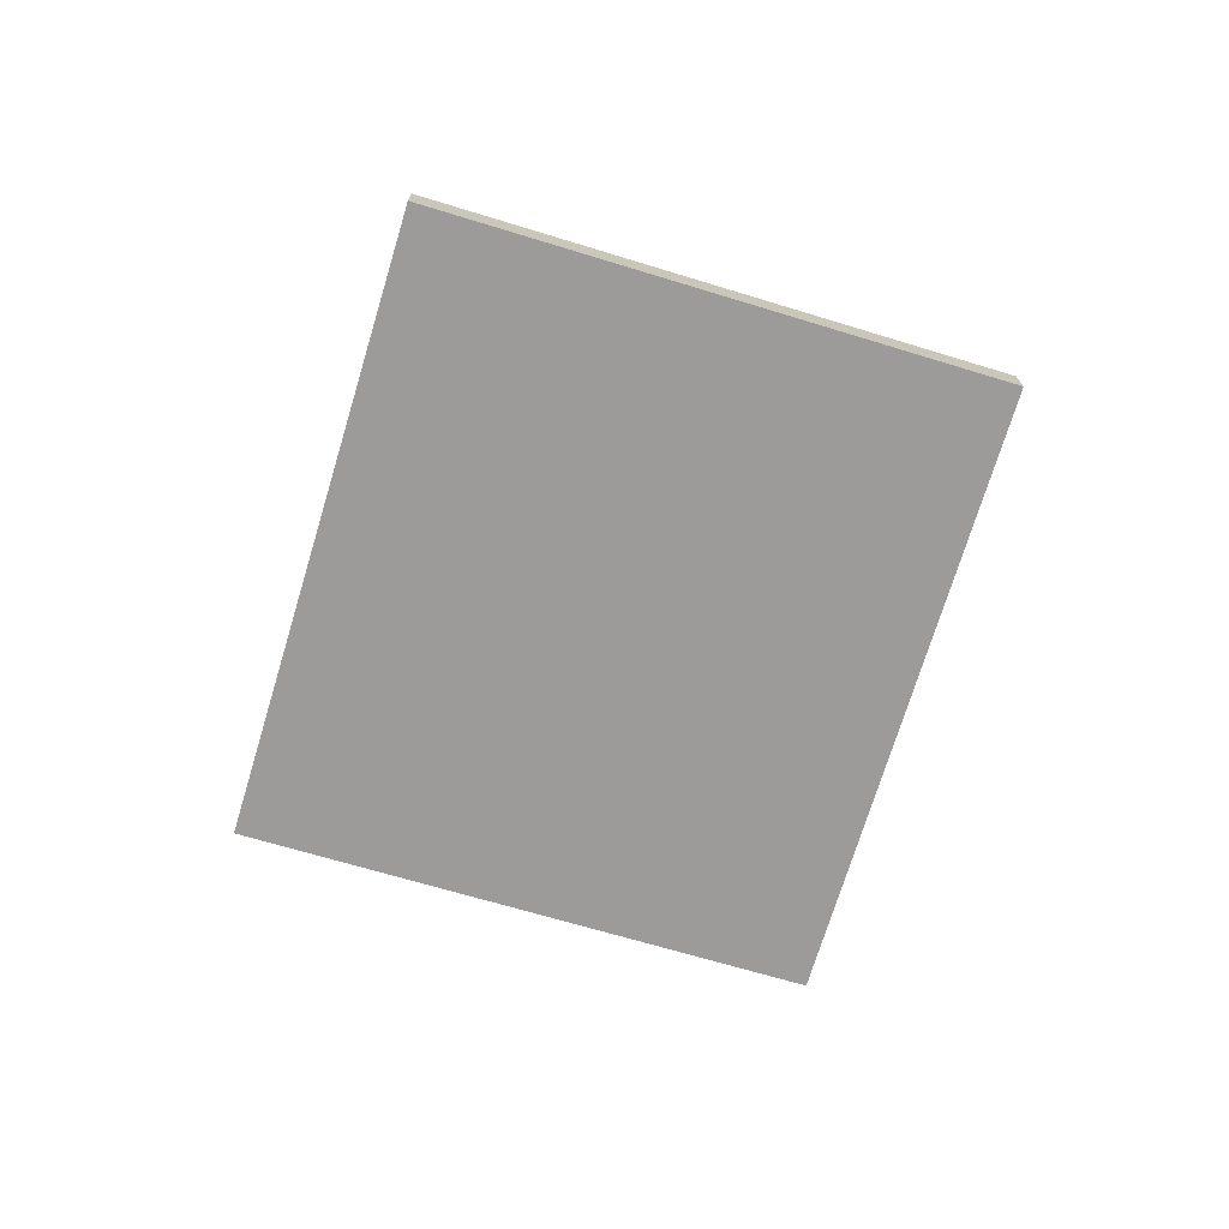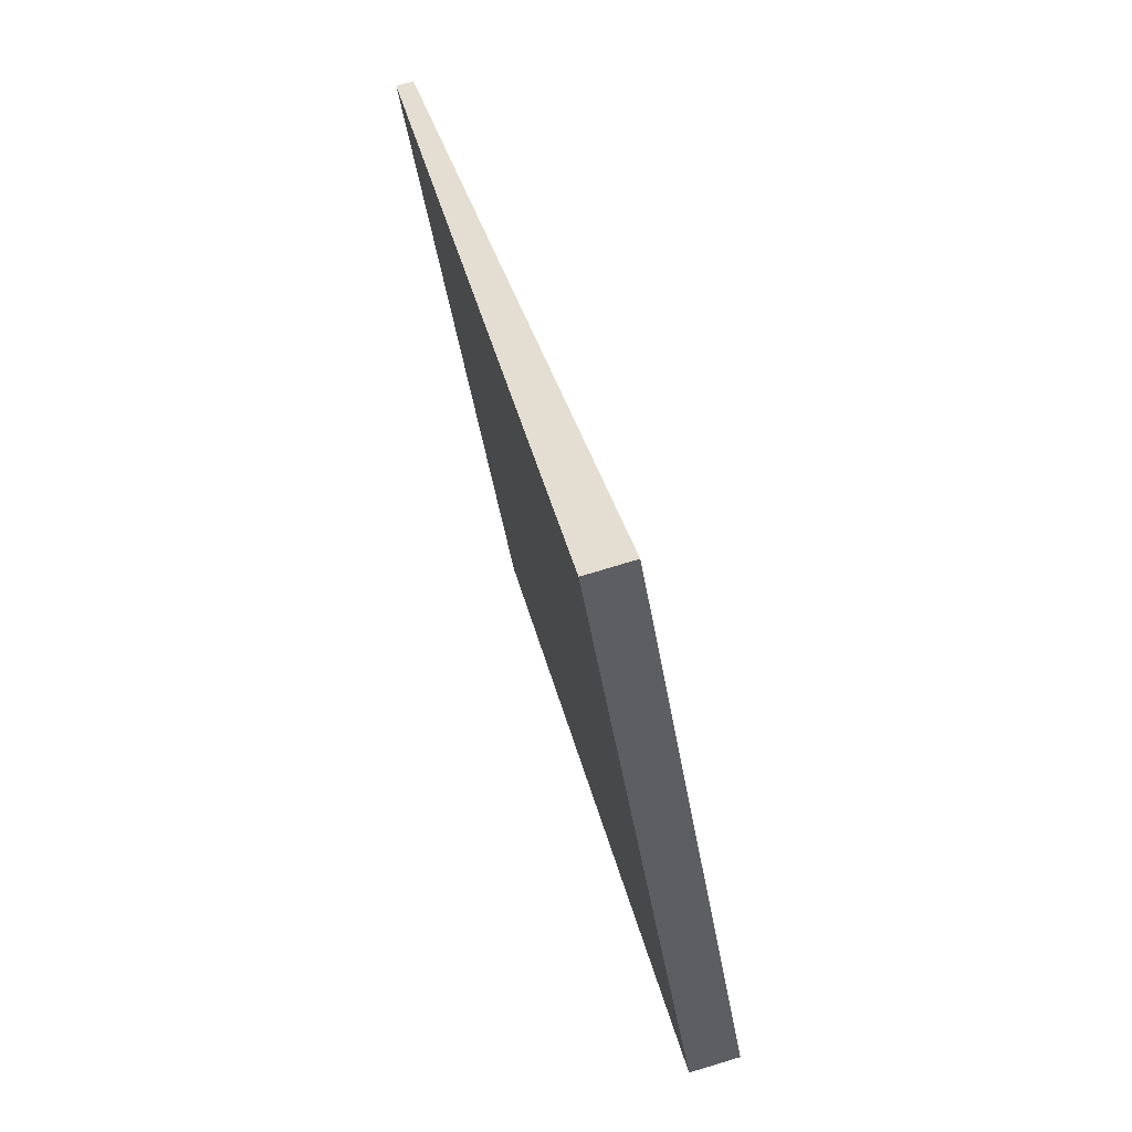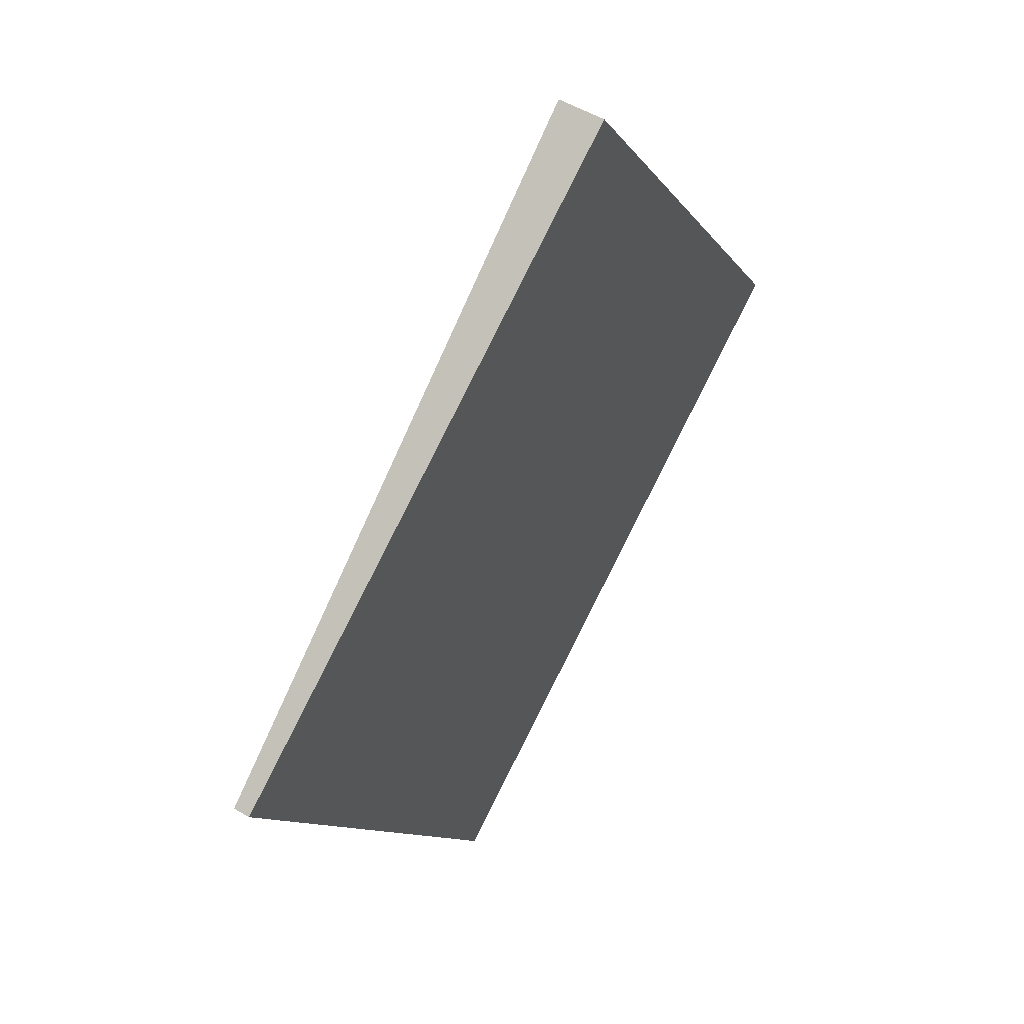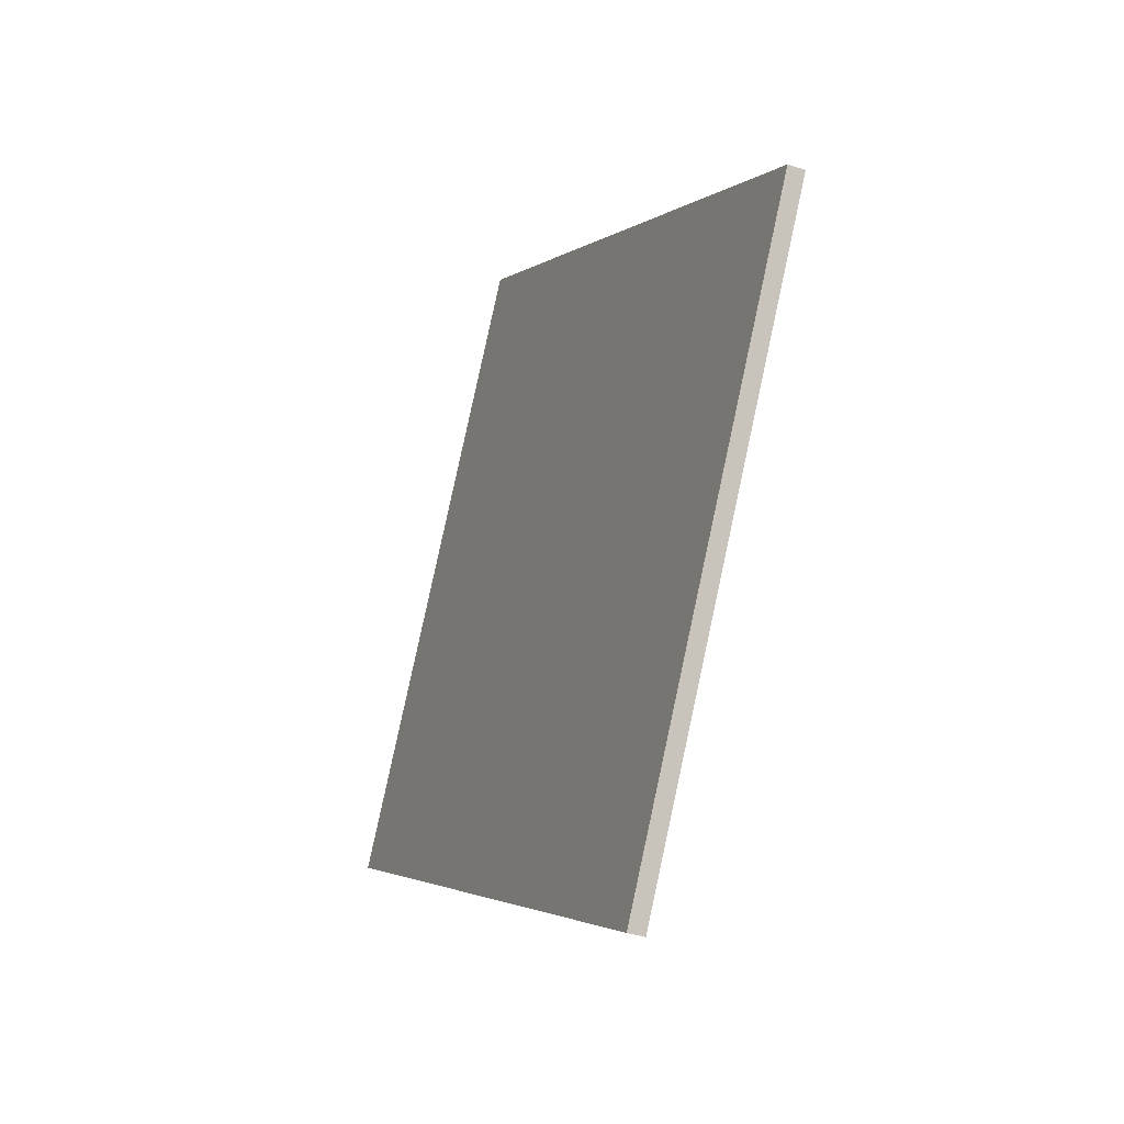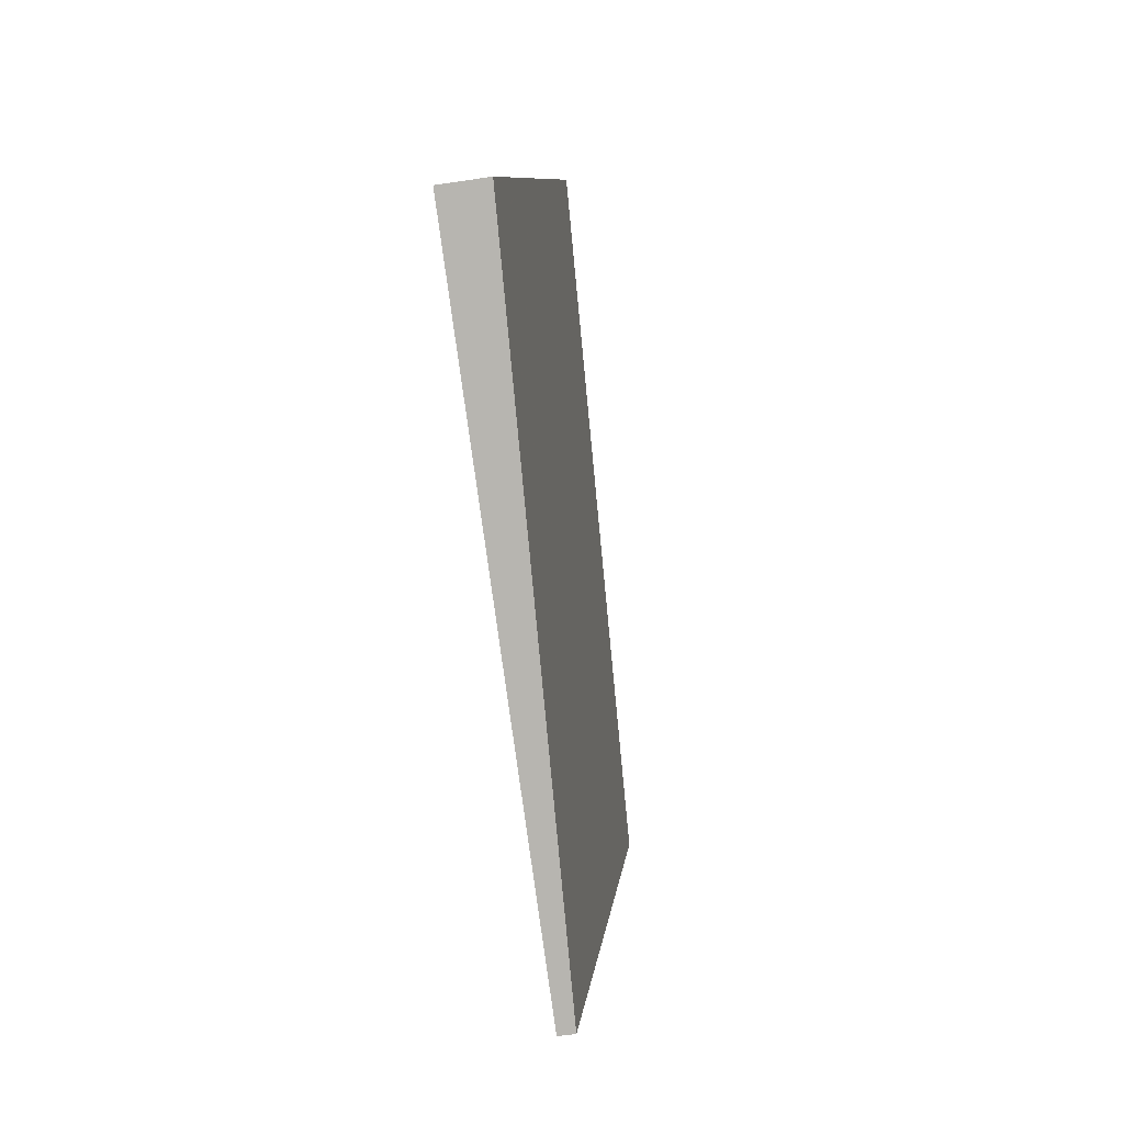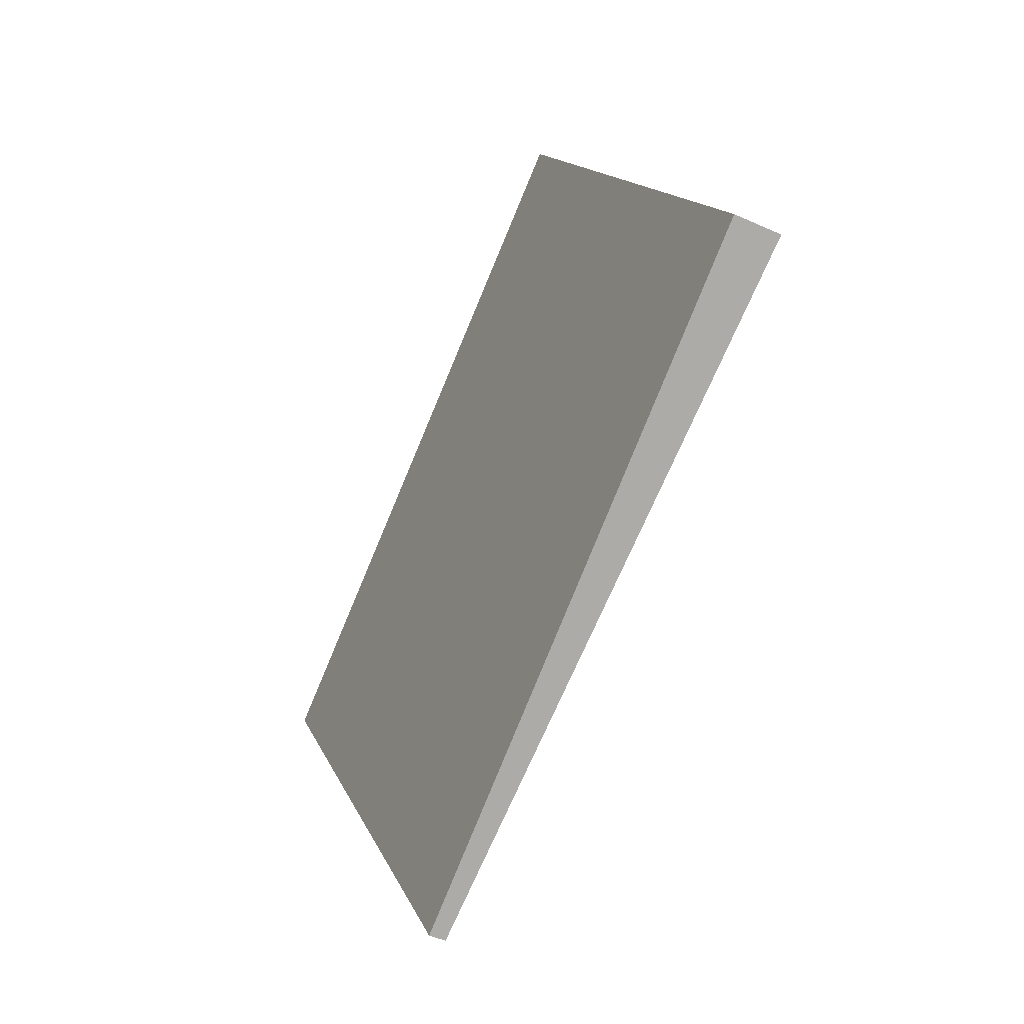
<metadata>
{"format":"obj","ext":"obj","renderer":"f3d","projection":"perspective","resolution":1024,"background":"white","views":[{"elev":-72.3,"azim":107.2,"up":"+Z"},{"elev":76.8,"azim":73.3,"up":"+Y"},{"elev":51.5,"azim":-57.0,"up":"+Y"},{"elev":-38.7,"azim":-112.3,"up":"+Y"},{"elev":-48.6,"azim":99.7,"up":"+Y"},{"elev":-46.0,"azim":62.4,"up":"+Y"}]}
</metadata>
<code>
v -2246 -1060 -0.1757
v -2245 -1062 -0.1772
v -2247 -1064 -0.06071
v -2248 -1062 -0.06027
v -2245 -1062 -0.1772
v -2246 -1060 -0.1757
v -2246 -1060 -2.776e-17
v -2245 -1062 0
v -2247 -1064 -0.06071
v -2245 -1062 -0.1772
v -2245 -1062 0
v -2247 -1064 -6.939e-18
v -2248 -1062 -0.06027
v -2247 -1064 -0.06071
v -2247 -1064 -6.939e-18
v -2248 -1062 -6.939e-18
v -2246 -1060 -0.1757
v -2248 -1062 -0.06027
v -2248 -1062 -6.939e-18
v -2246 -1060 -2.776e-17
v -2246 -1060 0
v -2245 -1062 0
v -2247 -1064 0
v -2248 -1062 0
f 2 3 4 1
f 6 7 8 5
f 10 11 12 9
f 14 15 16 13
f 18 19 20 17
f 22 23 24 21

</code>
